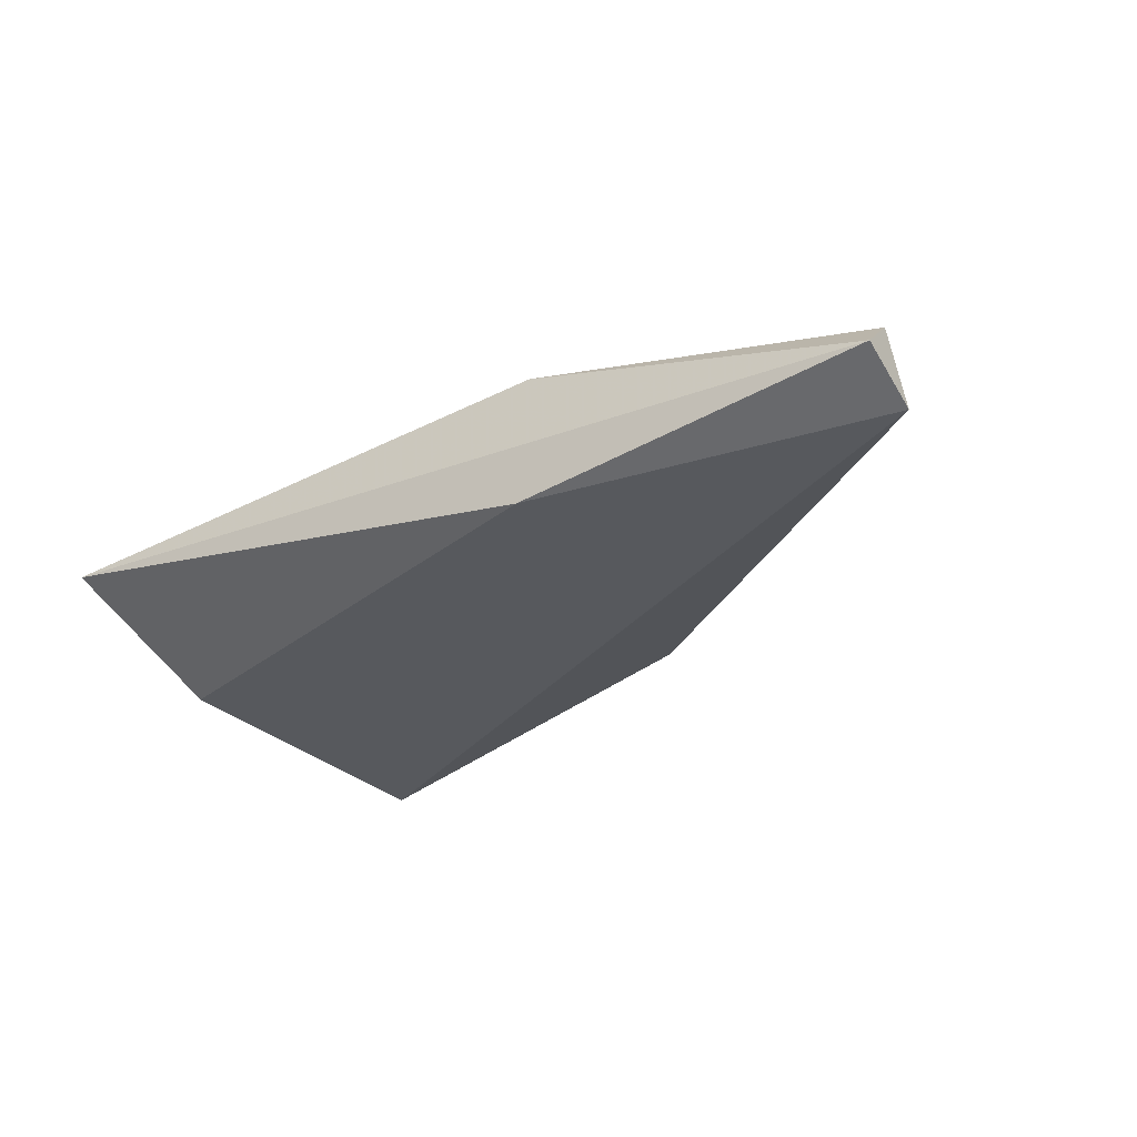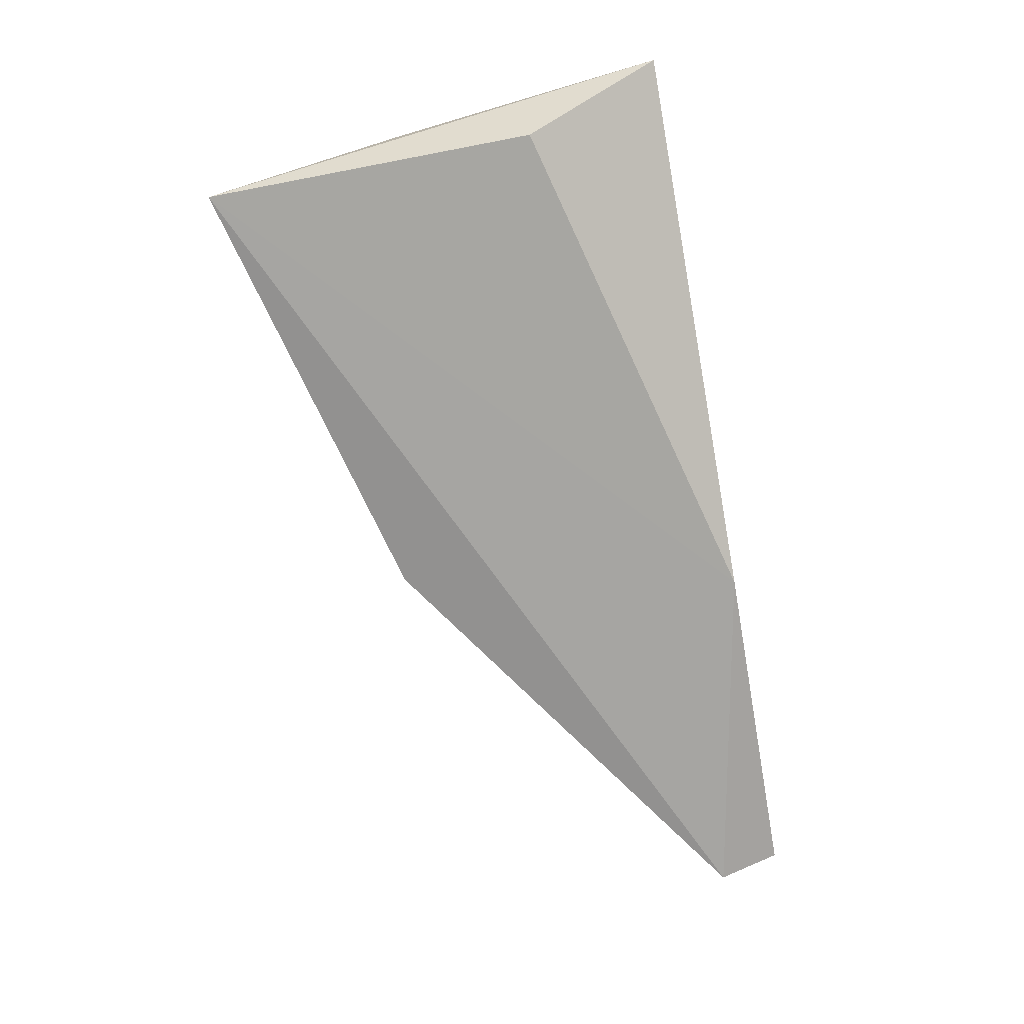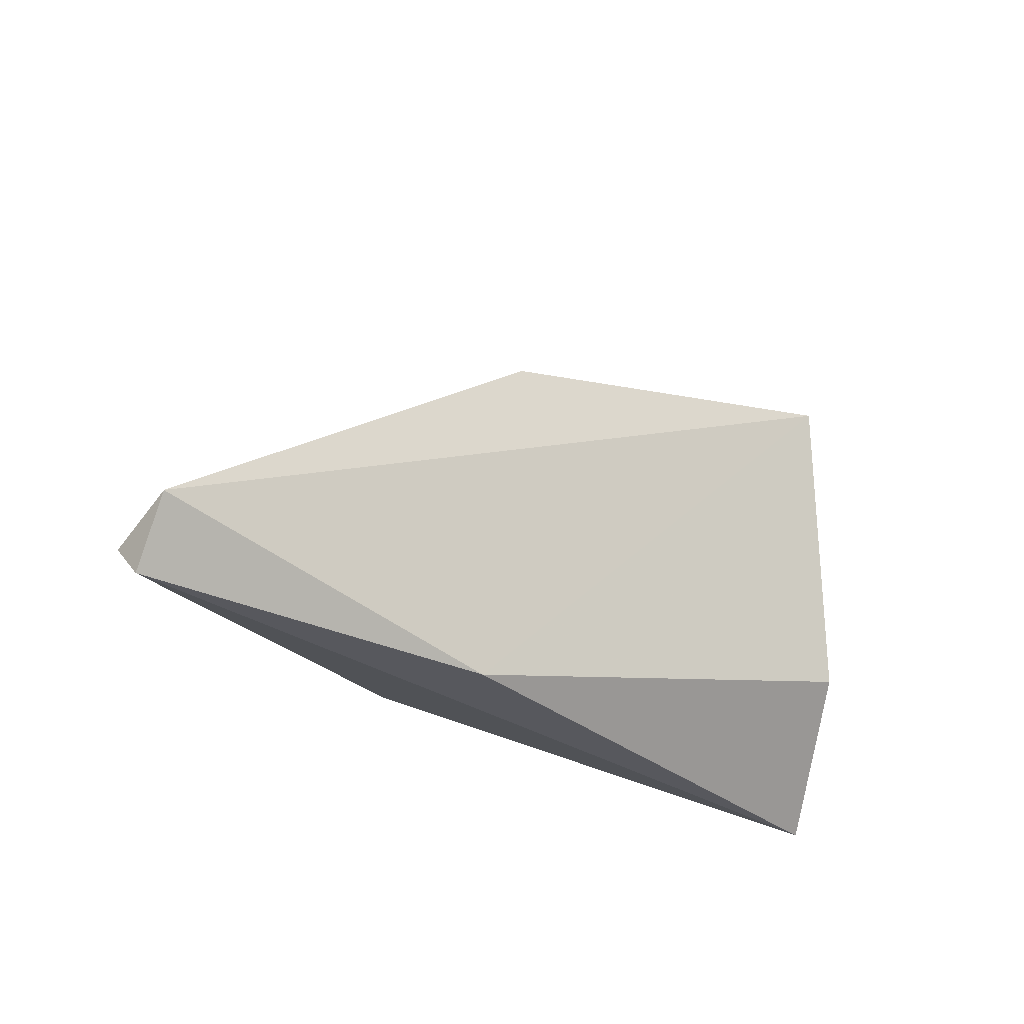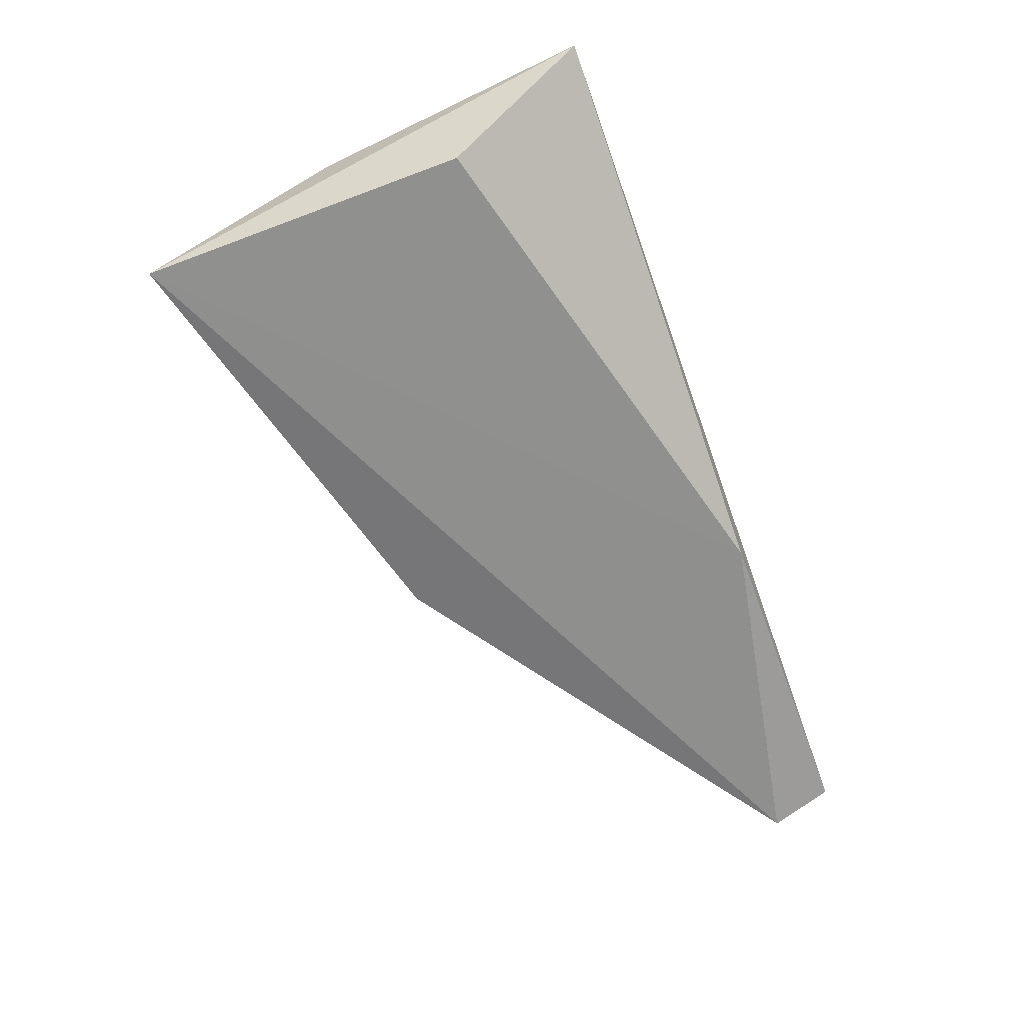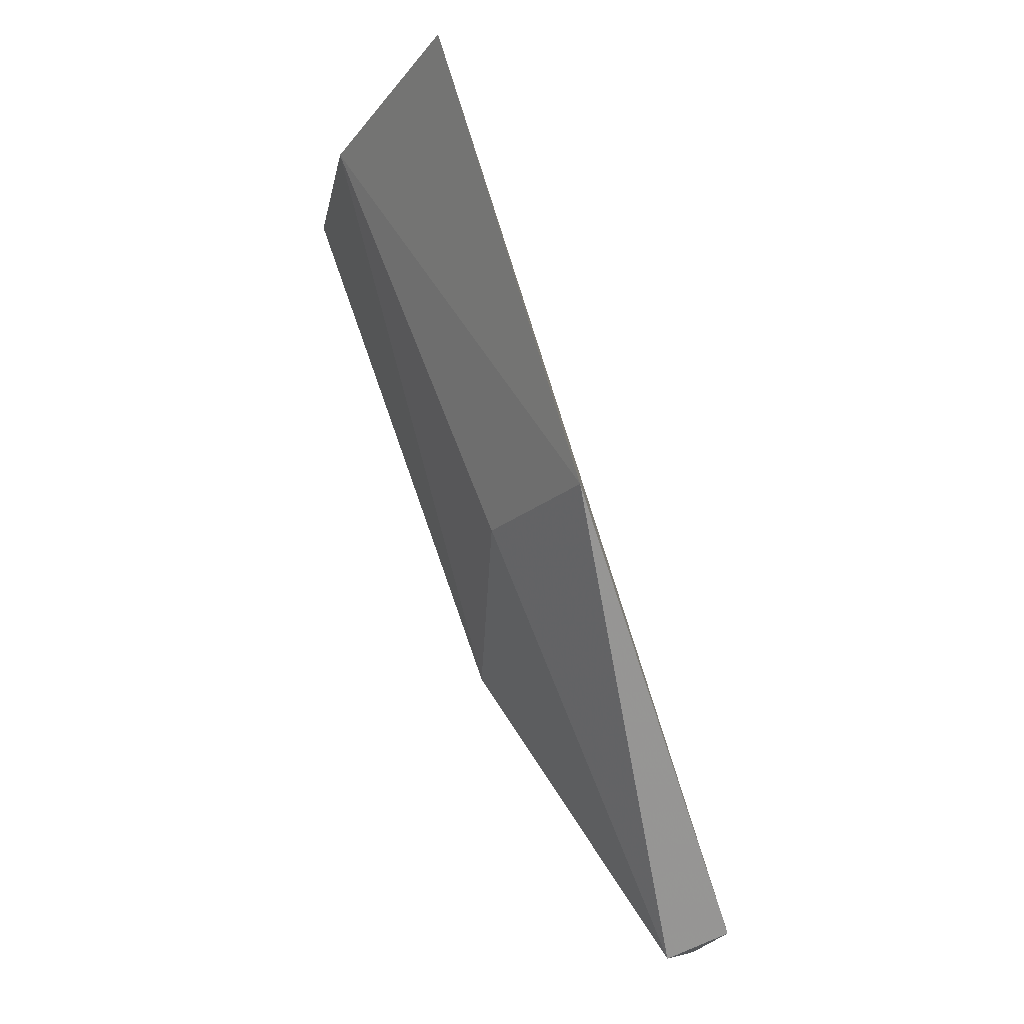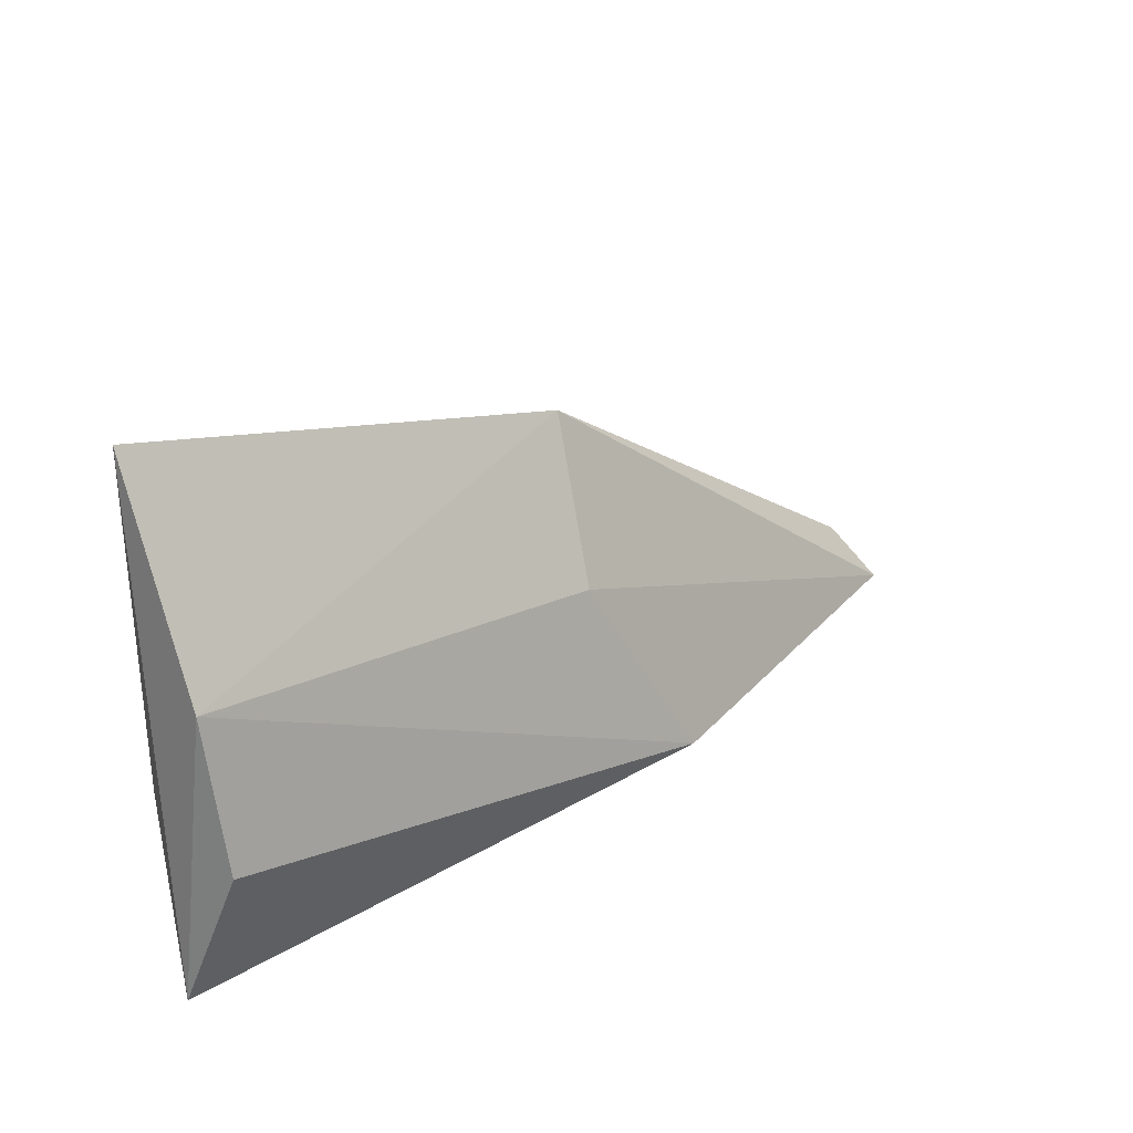
<metadata>
{"format":"obj","ext":"obj","renderer":"f3d","projection":"perspective","resolution":1024,"background":"white","views":[{"elev":-29.4,"azim":-144.9,"up":"+Y"},{"elev":-73.9,"azim":100.8,"up":"+Y"},{"elev":-26.6,"azim":-42.7,"up":"+Z"},{"elev":-65.5,"azim":110.7,"up":"+Y"},{"elev":70.3,"azim":-109.9,"up":"+Z"},{"elev":30.6,"azim":138.4,"up":"+Z"}]}
</metadata>
<code>
v -0.1927 0.3966 0.3809
v -0.2389 0.3861 0.383
v -0.2389 0.3777 0.3872
v -0.2389 0.3819 0.3787
v -0.1233 0.3924 0.4145
v -0.1233 0.3966 0.3956
v -0.1195 0.3905 0.3768
v -0.1928 0.3776 0.3783
v -0.1843 0.3798 0.425
v -0.1801 0.3903 0.4061
v -0.1254 0.3777 0.3956
v -0.1254 0.3777 0.4397
f 2 9 10
f 5 12 7
f 12 11 7
f 7 4 1
f 12 5 9
f 3 12 9
f 3 4 8
f 11 12 8
f 12 3 8
f 4 7 8
f 7 11 8
f 4 3 2
f 1 4 2
f 3 9 2
f 5 7 6
f 1 5 6
f 7 1 6
f 5 1 10
f 9 5 10
f 1 2 10

</code>
